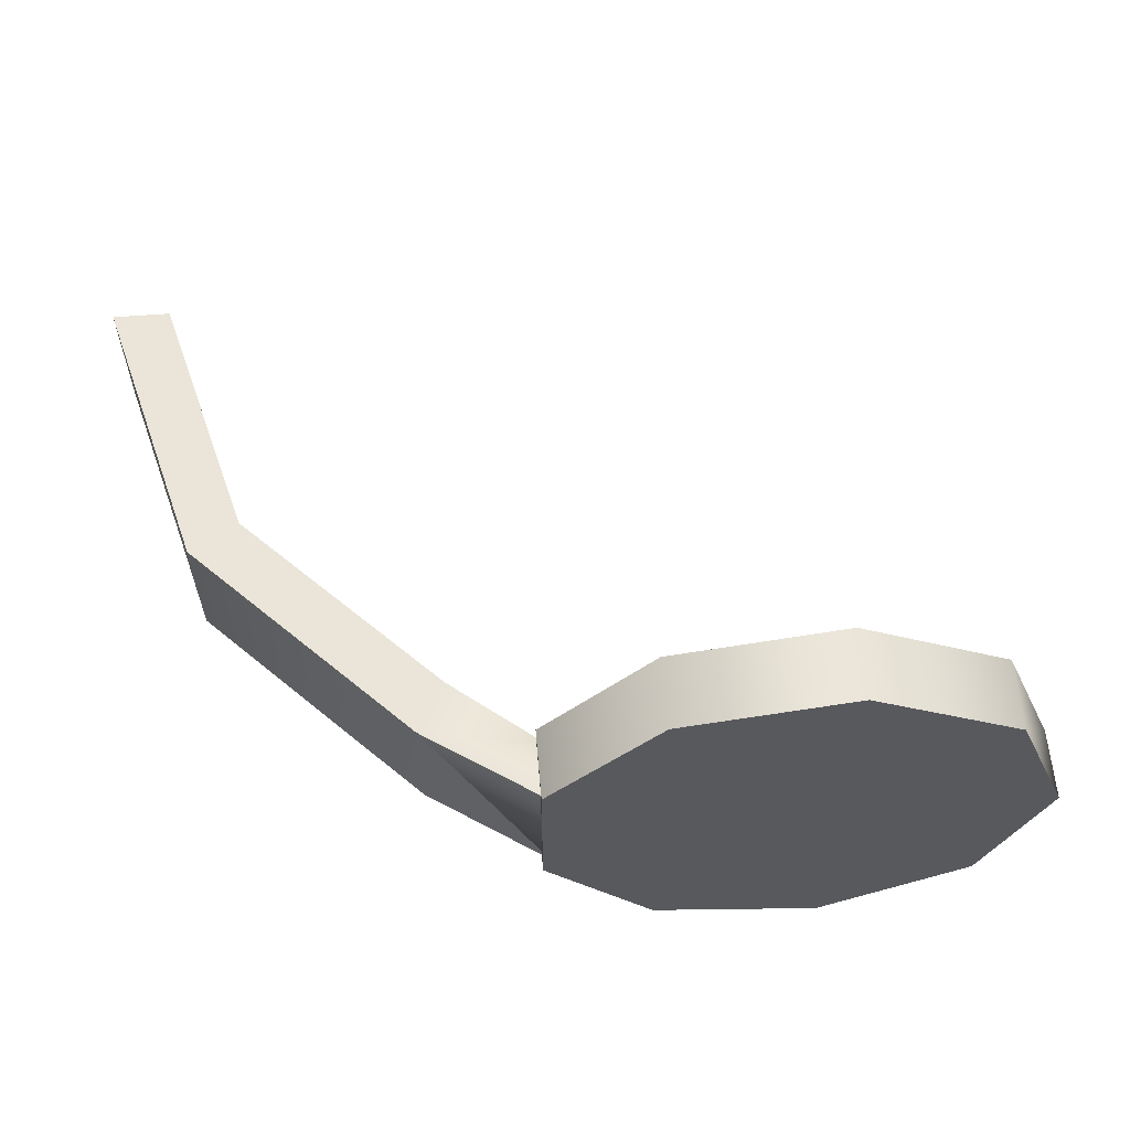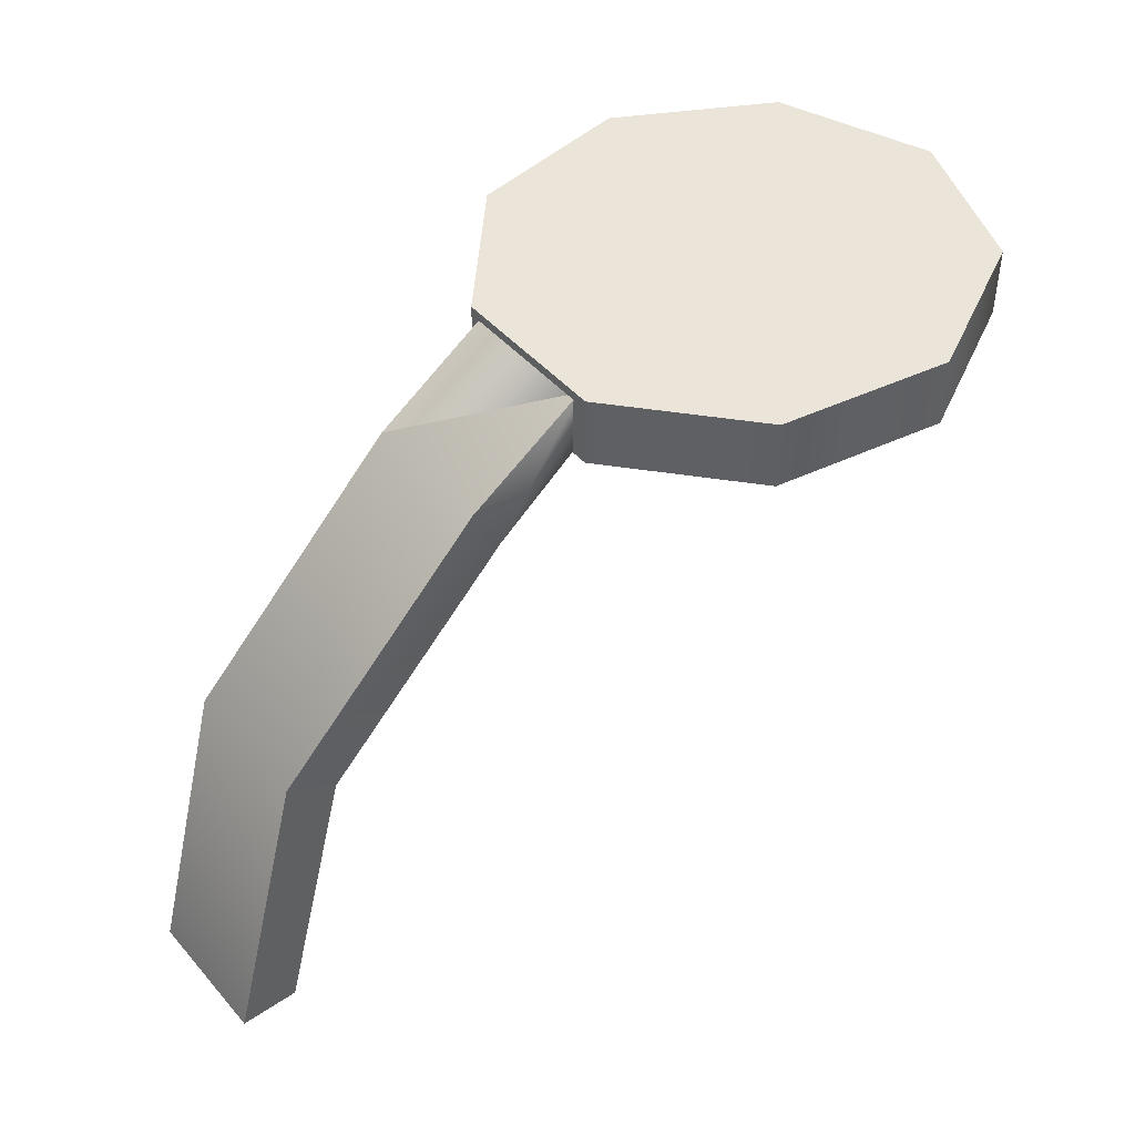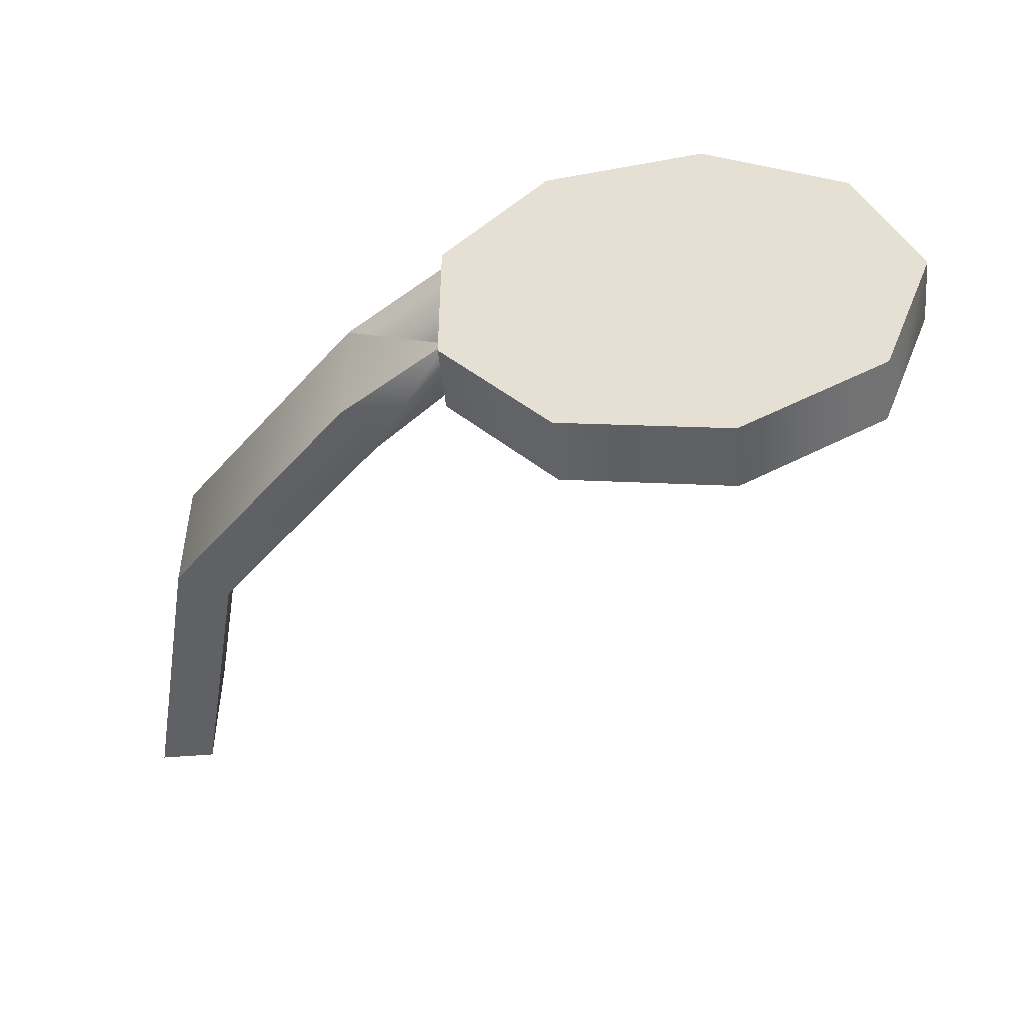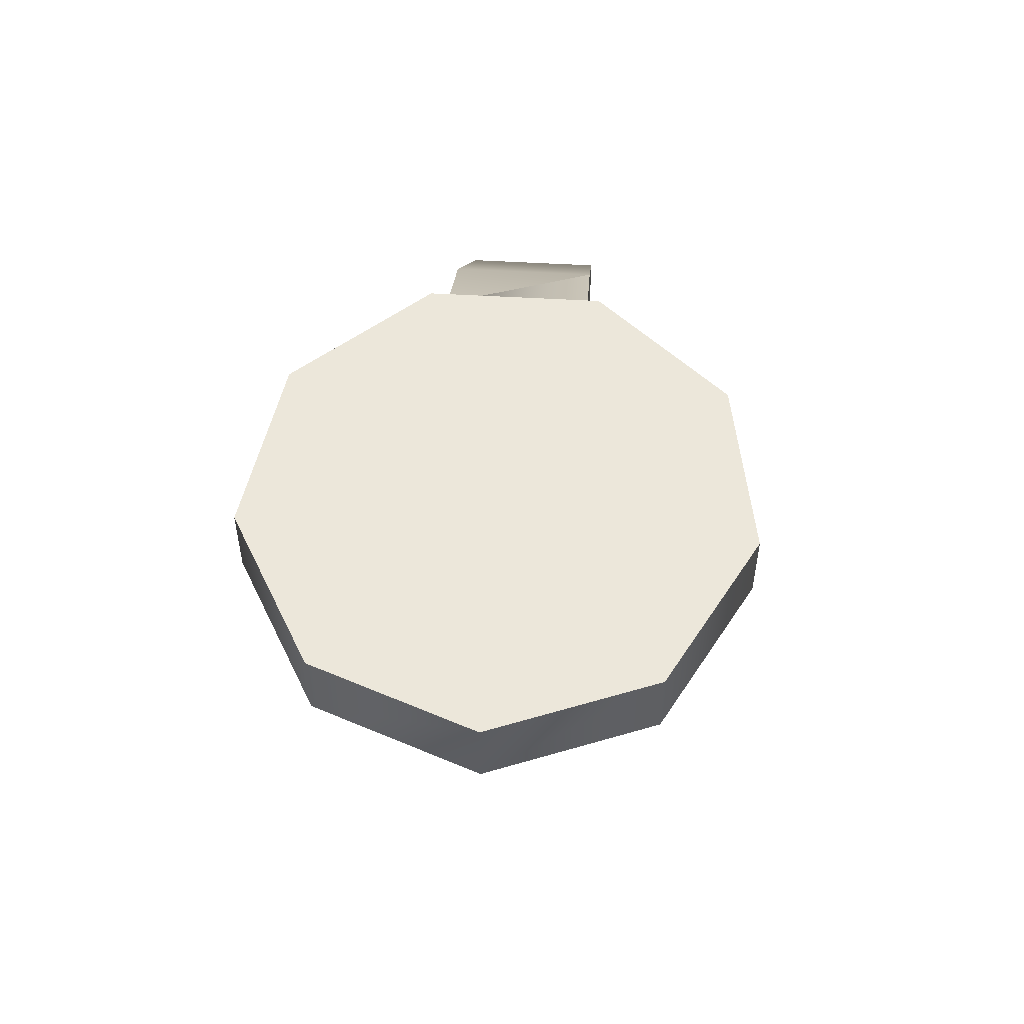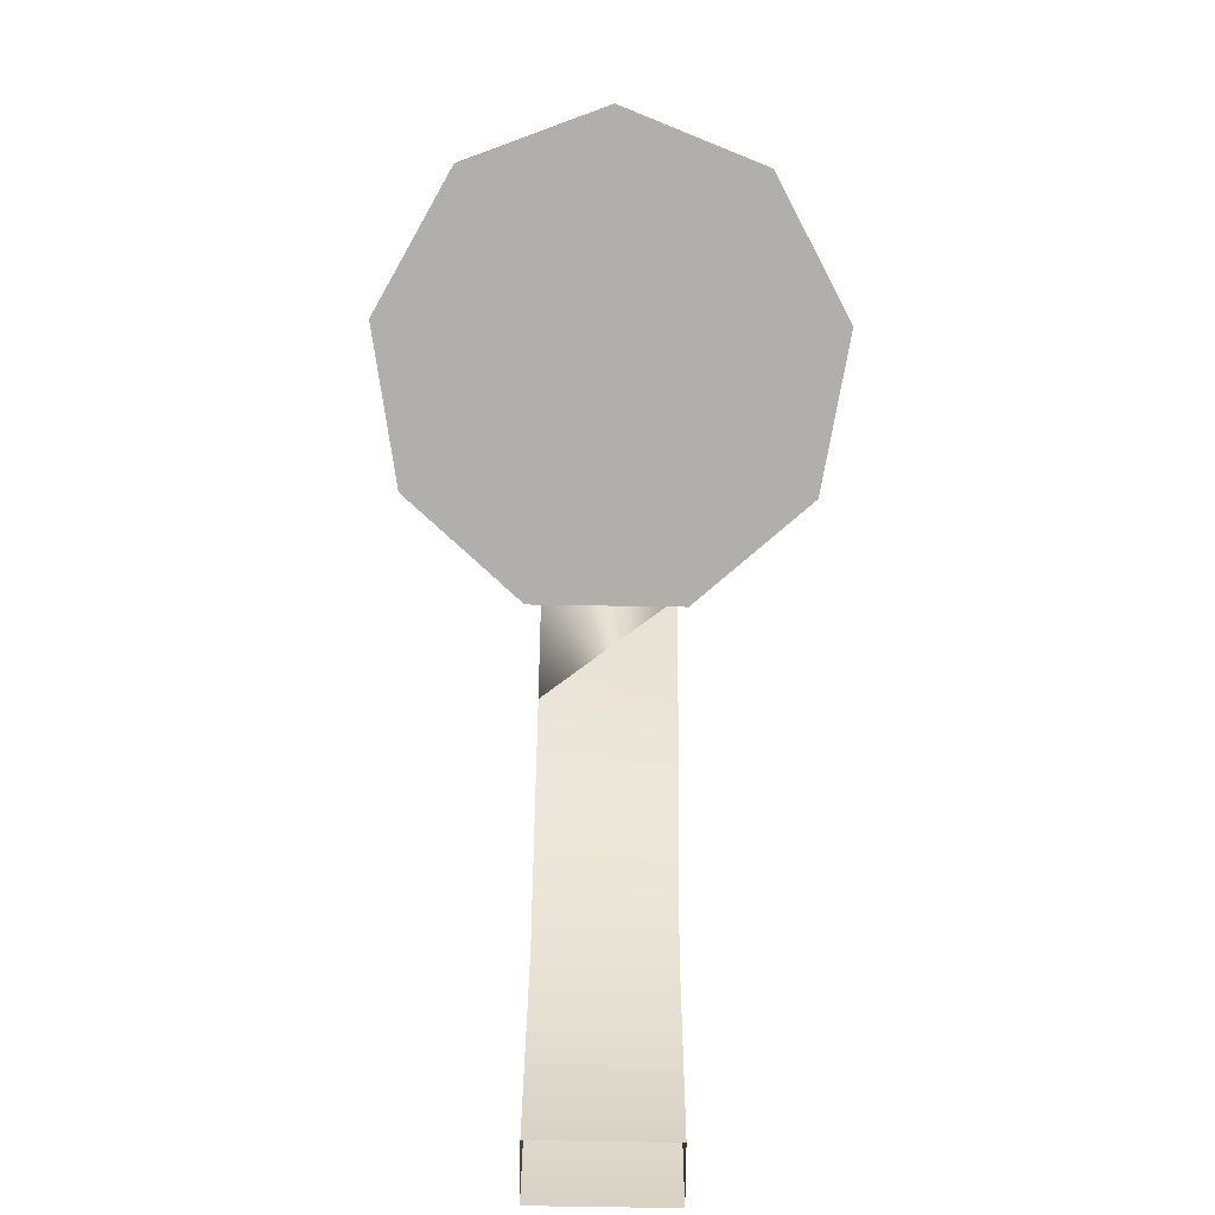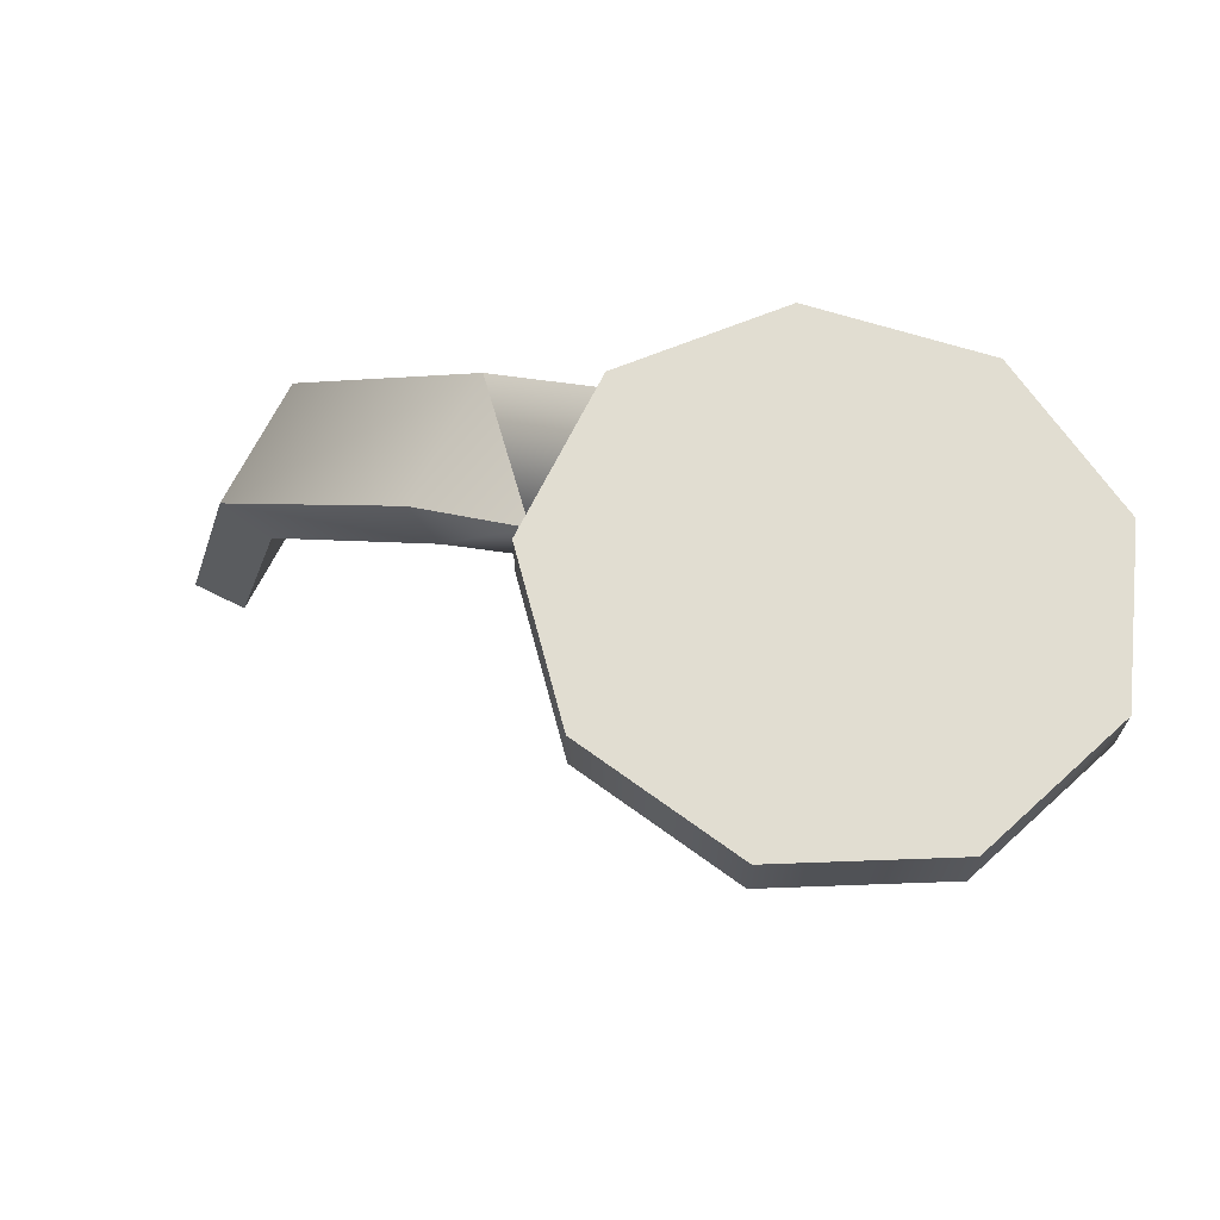
<metadata>
{"format":"obj","ext":"obj","renderer":"f3d","projection":"perspective","resolution":1024,"background":"white","views":[{"elev":59.5,"azim":-4.6,"up":"+Y"},{"elev":45.0,"azim":-38.1,"up":"+Z"},{"elev":-48.2,"azim":5.6,"up":"+Y"},{"elev":53.6,"azim":93.5,"up":"+Z"},{"elev":-78.1,"azim":89.1,"up":"+Z"},{"elev":68.9,"azim":26.6,"up":"+Z"}]}
</metadata>
<code>
g Converted object 0(m1)
v -0.3061 -2.823 1.057
v -0.3061 -2.823 0.9554
v -0.3061 -3.063 0.9554
v -0.3061 -3.063 1.057
v -0.3061 -2.823 1.057
v -0.512 -2.823 0.9209
v -0.4612 -2.823 0.8329
v -0.4612 -3.063 0.8329
v -0.512 -3.063 0.9209
v -0.512 -2.823 0.9209
v -0.8836 -2.823 0.5492
v -0.7957 -2.823 0.4984
v -0.7957 -3.063 0.4984
v -0.8836 -3.063 0.5492
v -0.8836 -2.823 0.5492
v -1.02 -2.823 0.04151
v -0.9181 -2.823 0.04151
v -0.9181 -3.063 0.04151
v -1.02 -3.063 0.04151
v -1.02 -2.823 0.04151
v 0.5395 -2.948 0.9409
v 0.5395 -2.948 1.065
v 0.436 -3.217 0.9409
v 0.436 -3.217 1.065
v 0.1739 -3.36 0.9409
v 0.1739 -3.36 1.065
v -0.1241 -3.311 0.9409
v -0.1241 -3.311 1.065
v -0.3186 -3.091 0.9409
v -0.3186 -3.091 1.065
v -0.3186 -2.804 0.9409
v -0.3186 -2.804 1.065
v -0.1241 -2.585 0.9409
v -0.1241 -2.585 1.065
v 0.1739 -2.535 0.9409
v 0.1739 -2.535 1.065
v 0.436 -2.678 0.9409
v 0.436 -2.678 1.065
v 0.09709 -2.948 1.065
v 0.09709 -2.948 0.9409
f 1 2 6
f 2 7 6
f 2 3 8
f 2 8 7
f 3 4 8
f 4 9 8
f 4 5 10
f 4 10 9
f 6 7 12
f 6 12 11
f 7 8 12
f 8 13 12
f 8 9 14
f 8 14 13
f 9 10 14
f 10 15 14
f 11 12 16
f 12 17 16
f 12 13 18
f 12 18 17
f 13 14 18
f 14 19 18
f 14 15 20
f 14 20 19
f 21 23 40
f 22 39 24
f 21 22 23
f 22 24 23
f 23 25 40
f 24 39 26
f 23 24 26
f 23 26 25
f 25 27 40
f 26 39 28
f 25 26 27
f 26 28 27
f 27 29 40
f 28 39 30
f 27 28 30
f 27 30 29
f 29 31 40
f 30 39 32
f 29 30 31
f 30 32 31
f 31 33 40
f 32 39 34
f 31 32 34
f 31 34 33
f 33 35 40
f 34 39 36
f 33 34 35
f 34 36 35
f 35 37 40
f 36 39 38
f 35 36 38
f 35 38 37
f 37 21 40
f 38 39 22
f 37 38 21
f 38 22 21

</code>
